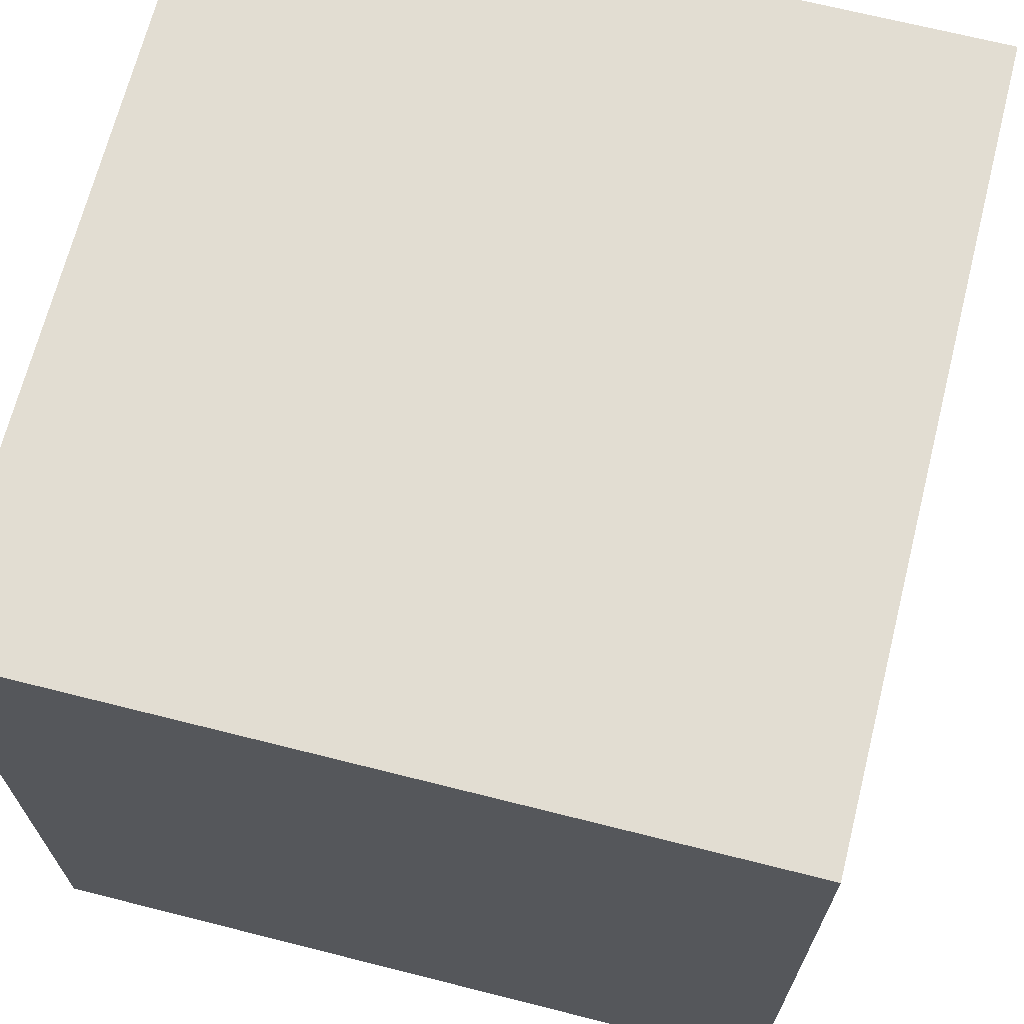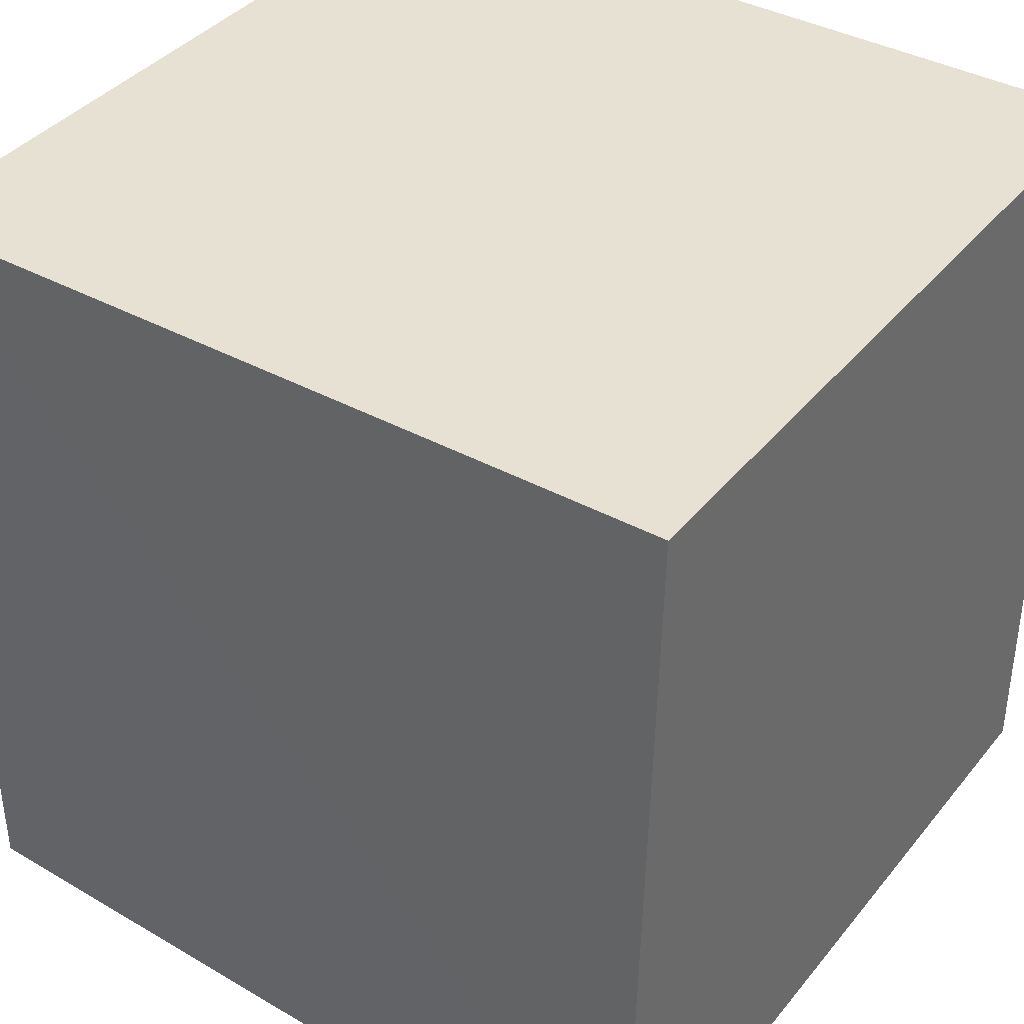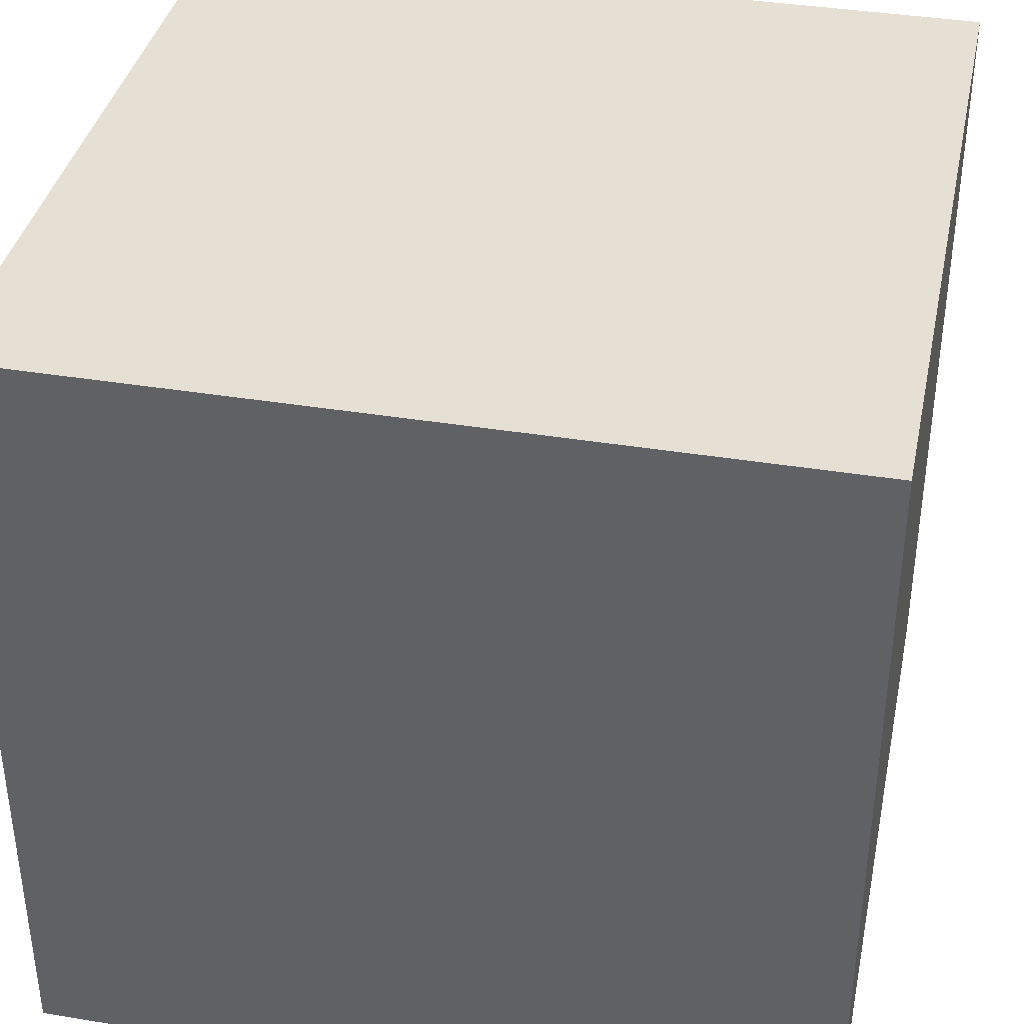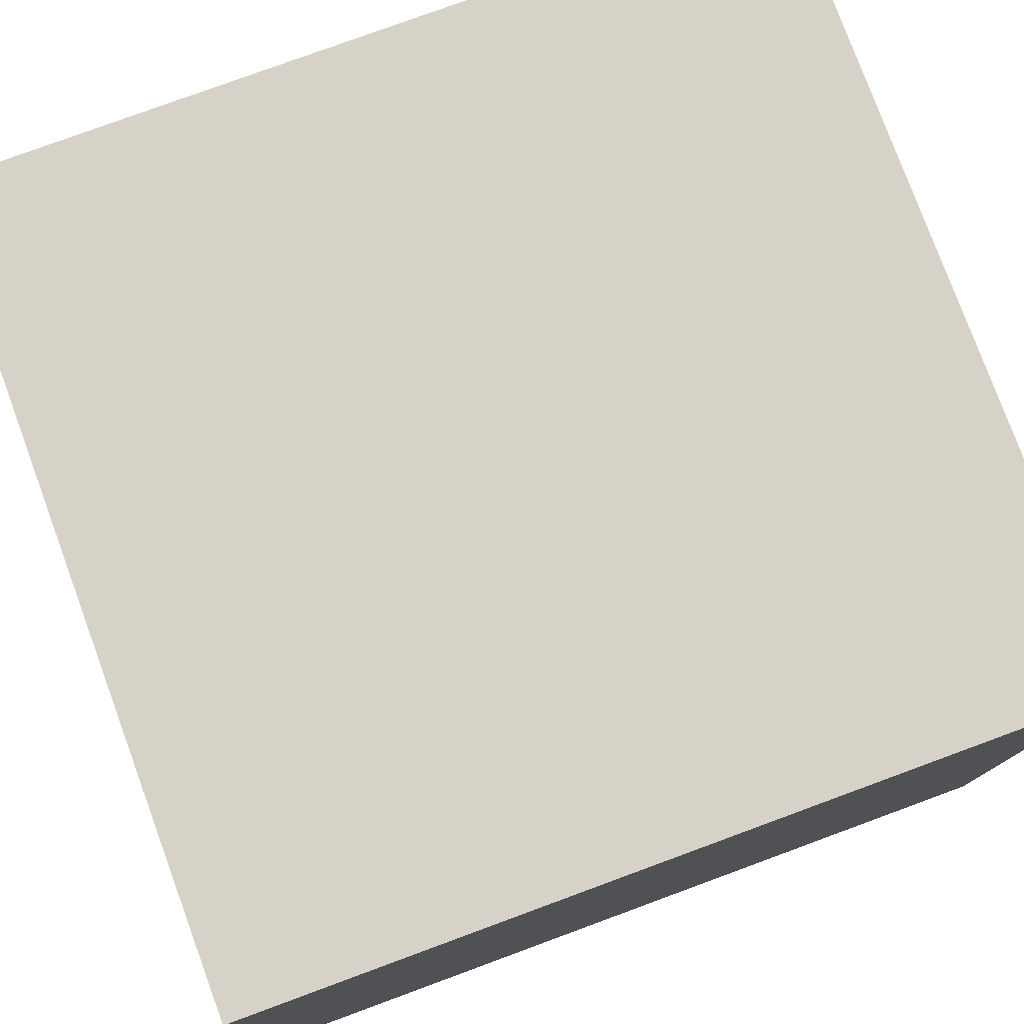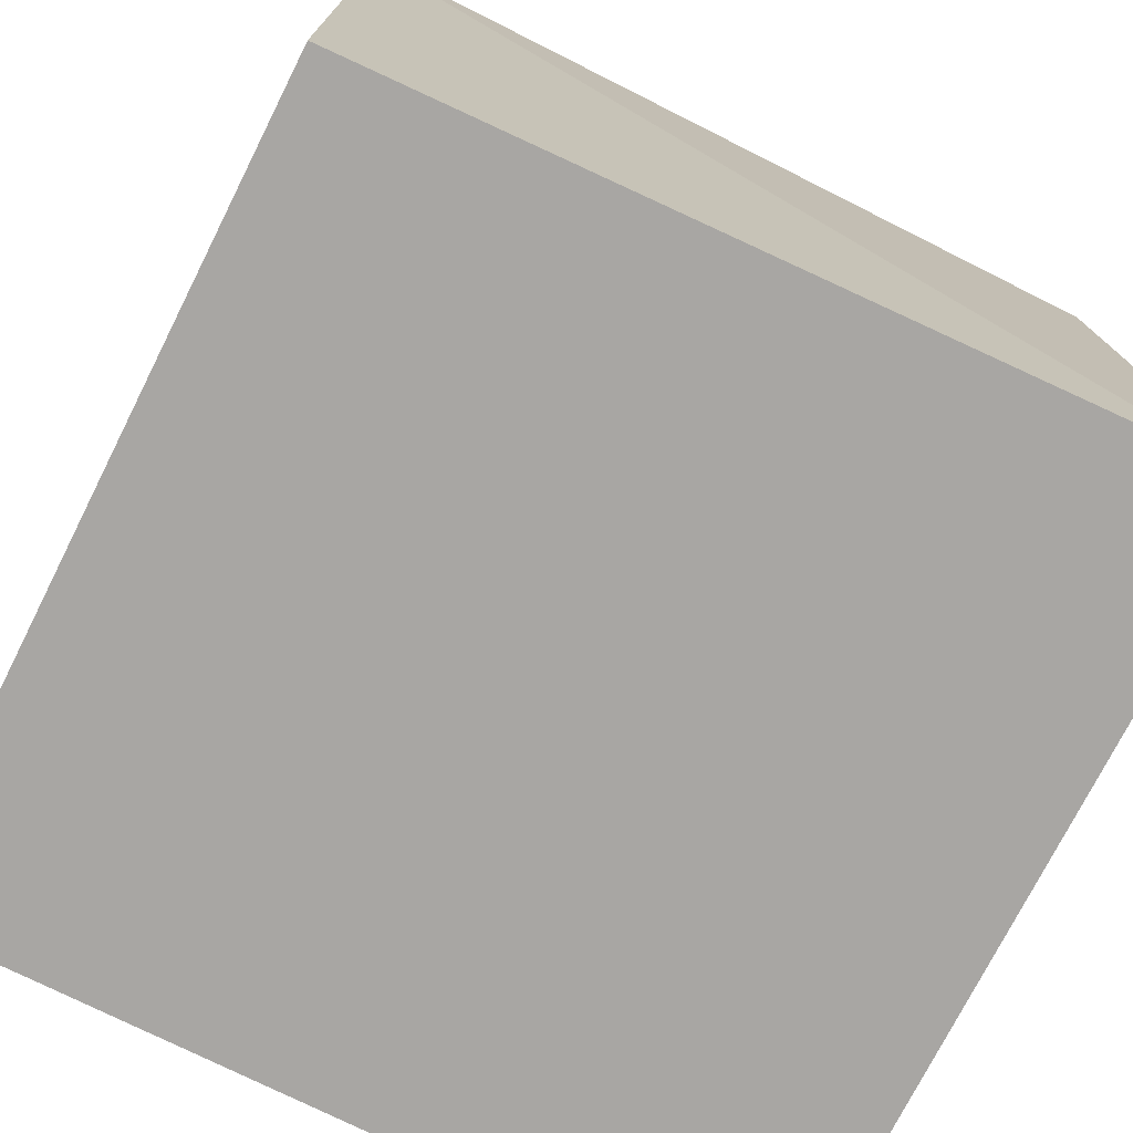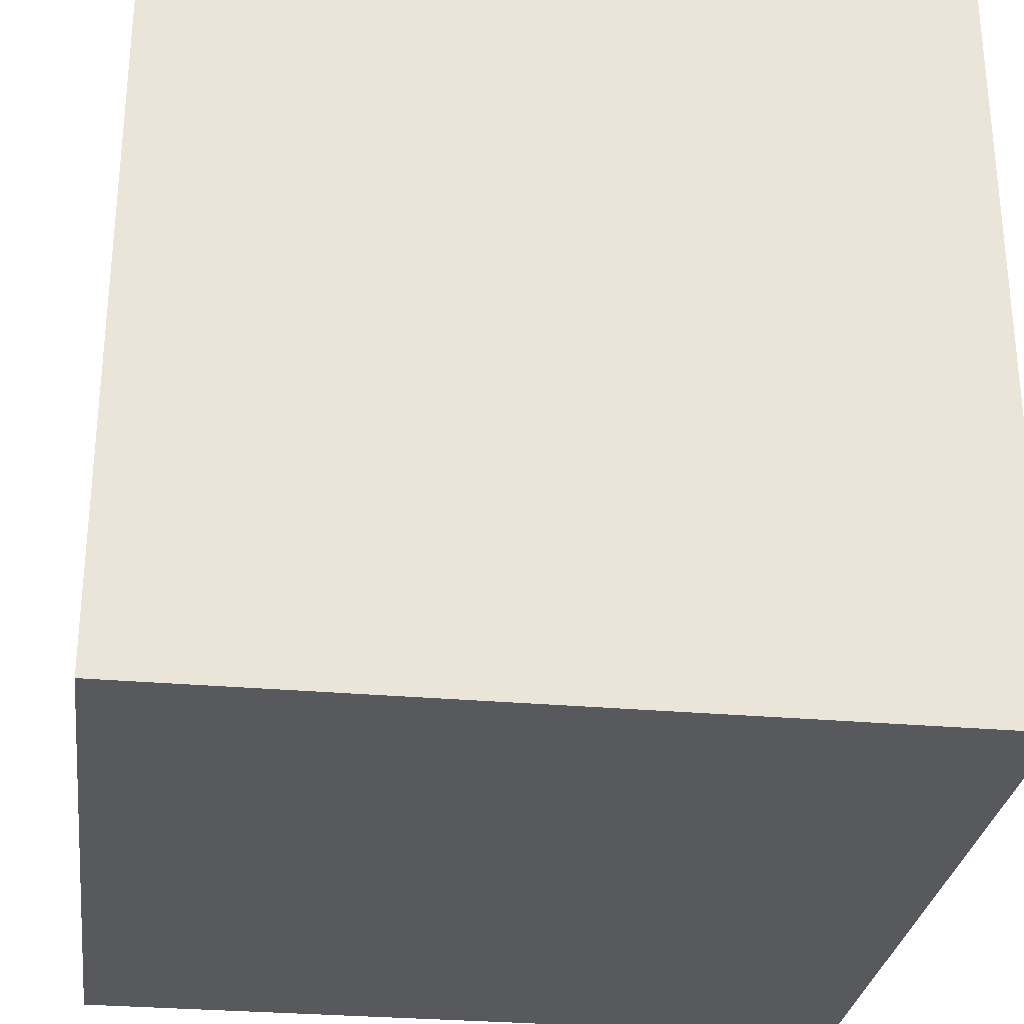
<metadata>
{"format":"obj","ext":"obj","renderer":"f3d","projection":"perspective","resolution":1024,"background":"white","views":[{"elev":68.3,"azim":104.2,"up":"+Z"},{"elev":38.7,"azim":-145.5,"up":"+Z"},{"elev":38.0,"azim":11.8,"up":"+Z"},{"elev":78.4,"azim":-20.2,"up":"+Z"},{"elev":-74.3,"azim":153.3,"up":"+Z"},{"elev":-29.1,"azim":-97.5,"up":"+Y"}]}
</metadata>
<code>
v  -0  0  0
v  0  0  1
v  0  0.9986  -0
v  0  0.9657  1
v  1  0  0
v  1  0  1
v  1  0.9657  0
v  1  0.9657  1
v  0  0.9657  1
v  0  0.9657  1
v  0  0.9657  1
v  0  0.9657  1
v  0  0.9657  1
v  0  0.9657  1
f 1 7 5
f 1 3 7
f 1 4 3
f 1 2 4
f 3 8 7
f 3 4 8
f 5 7 8
f 5 8 6
f 1 5 6
f 1 6 2
f 2 6 8
f 2 8 4

</code>
